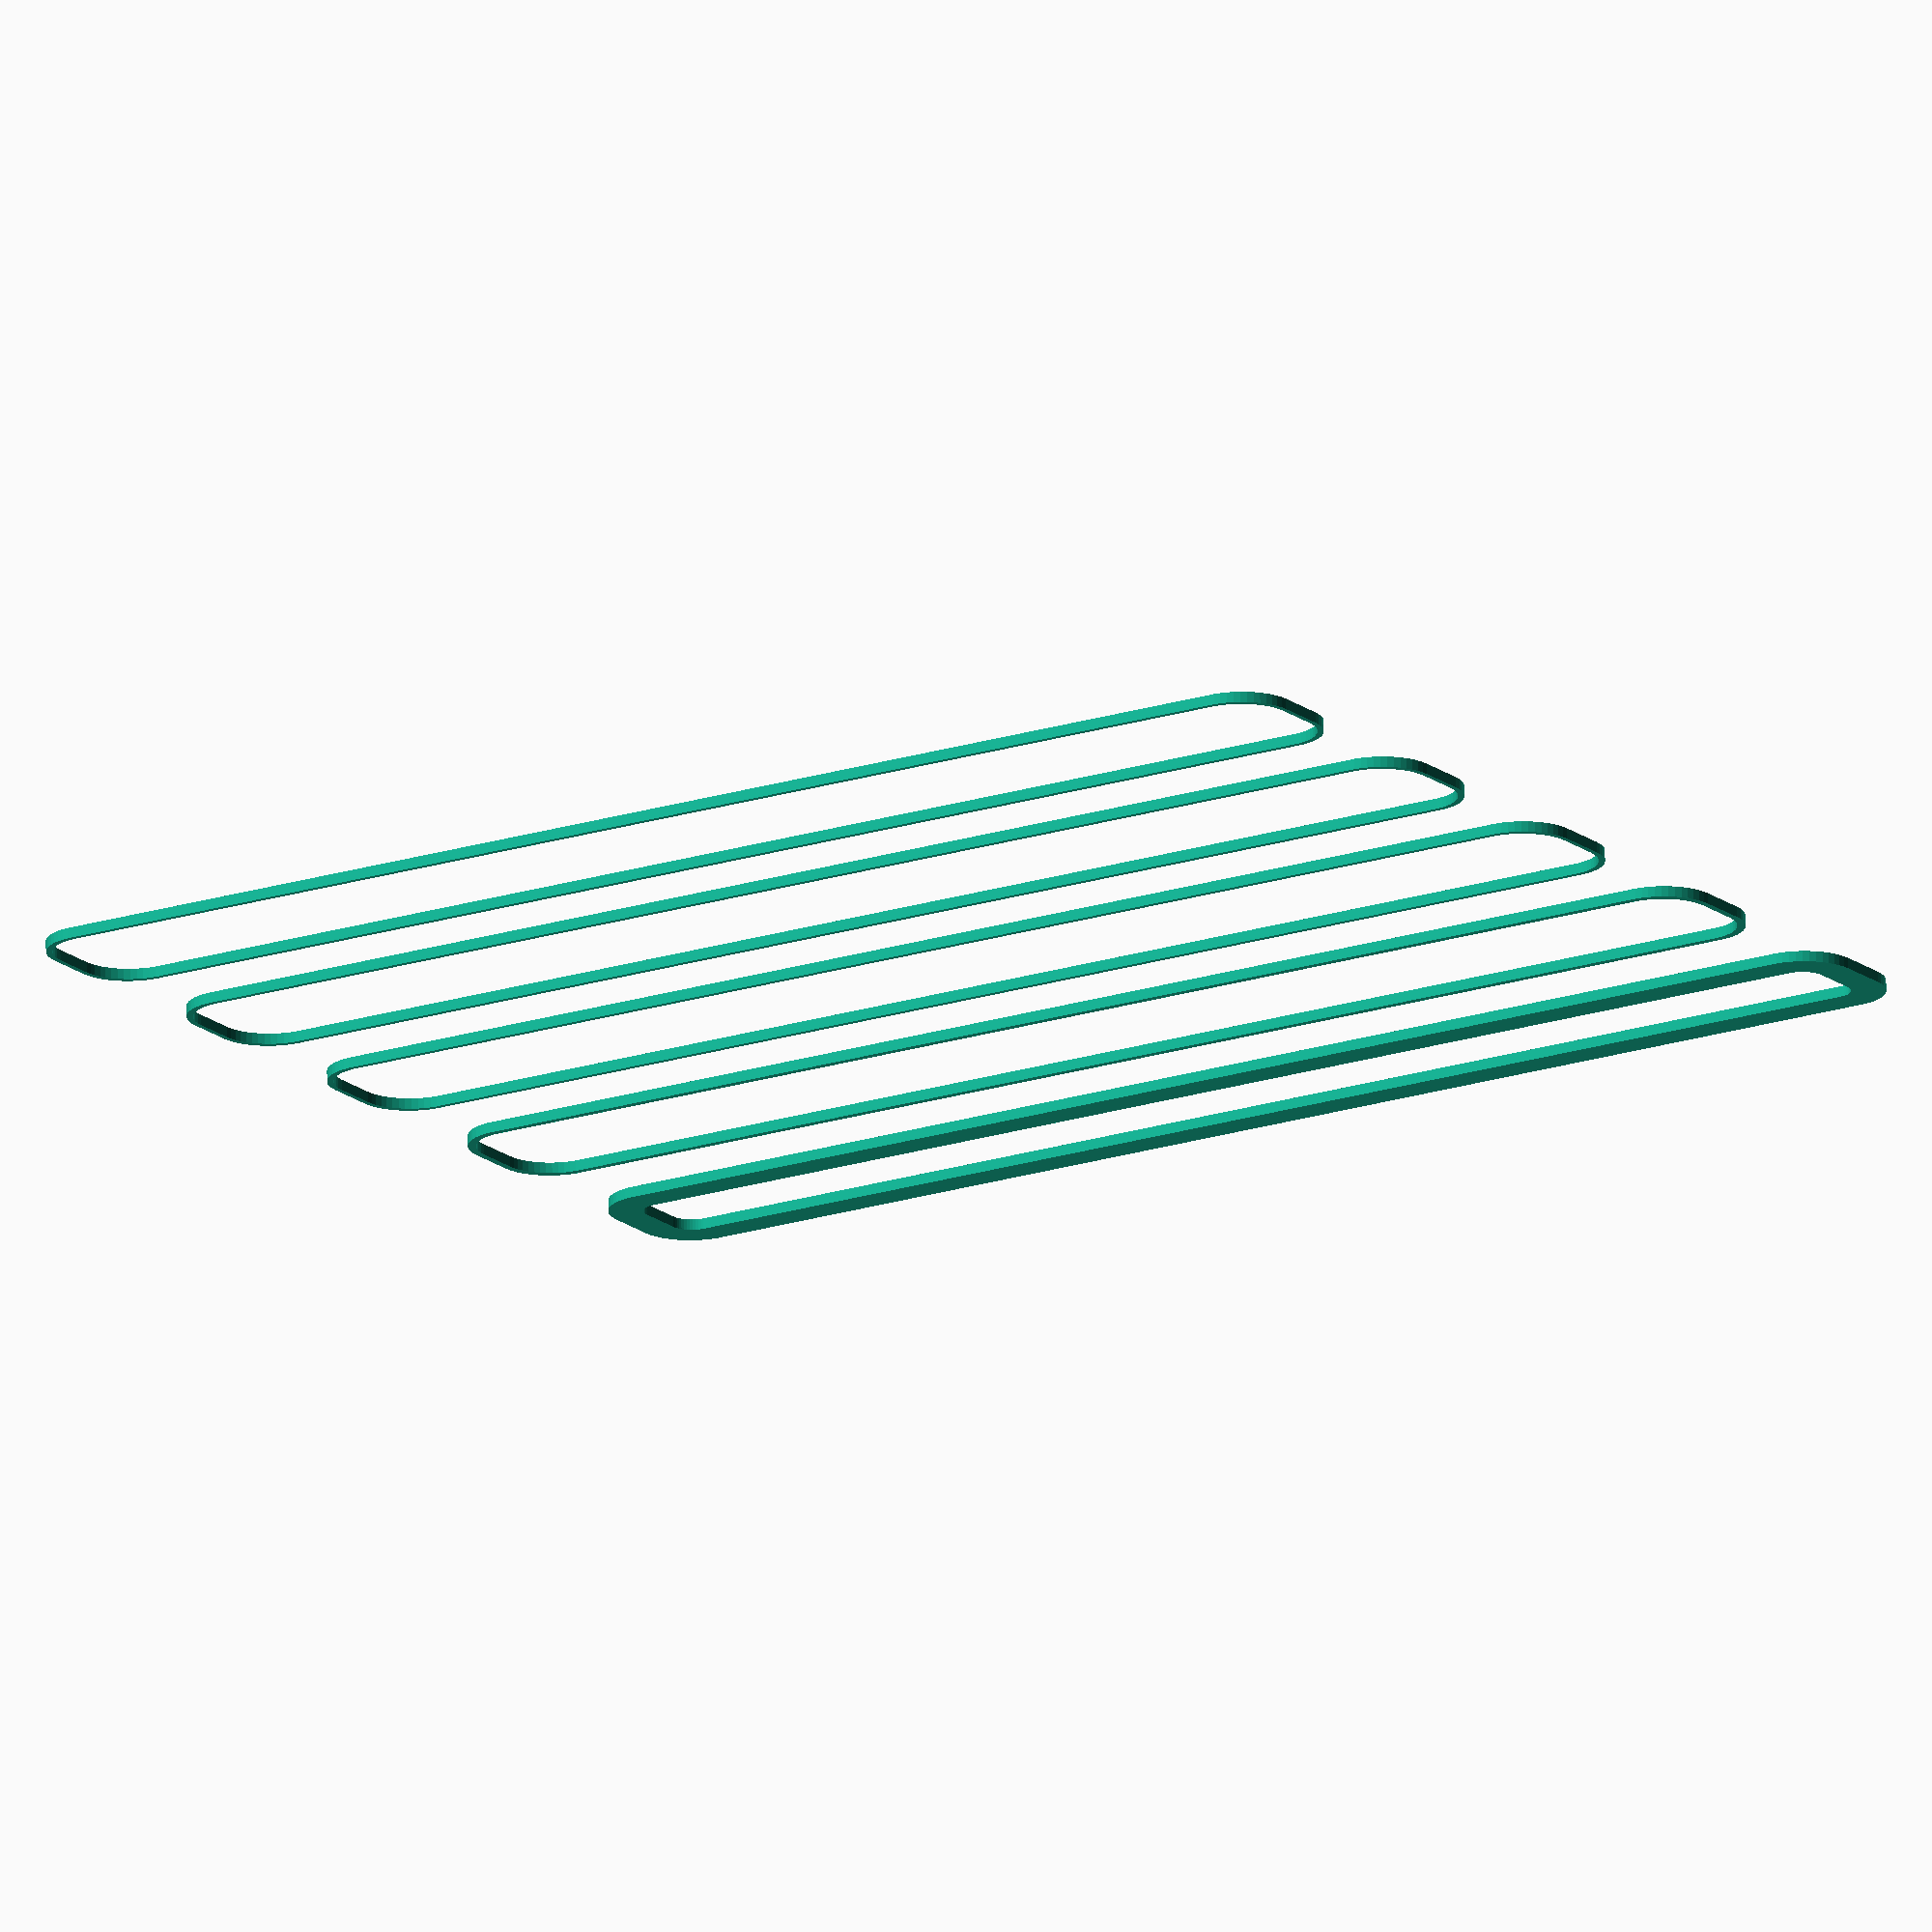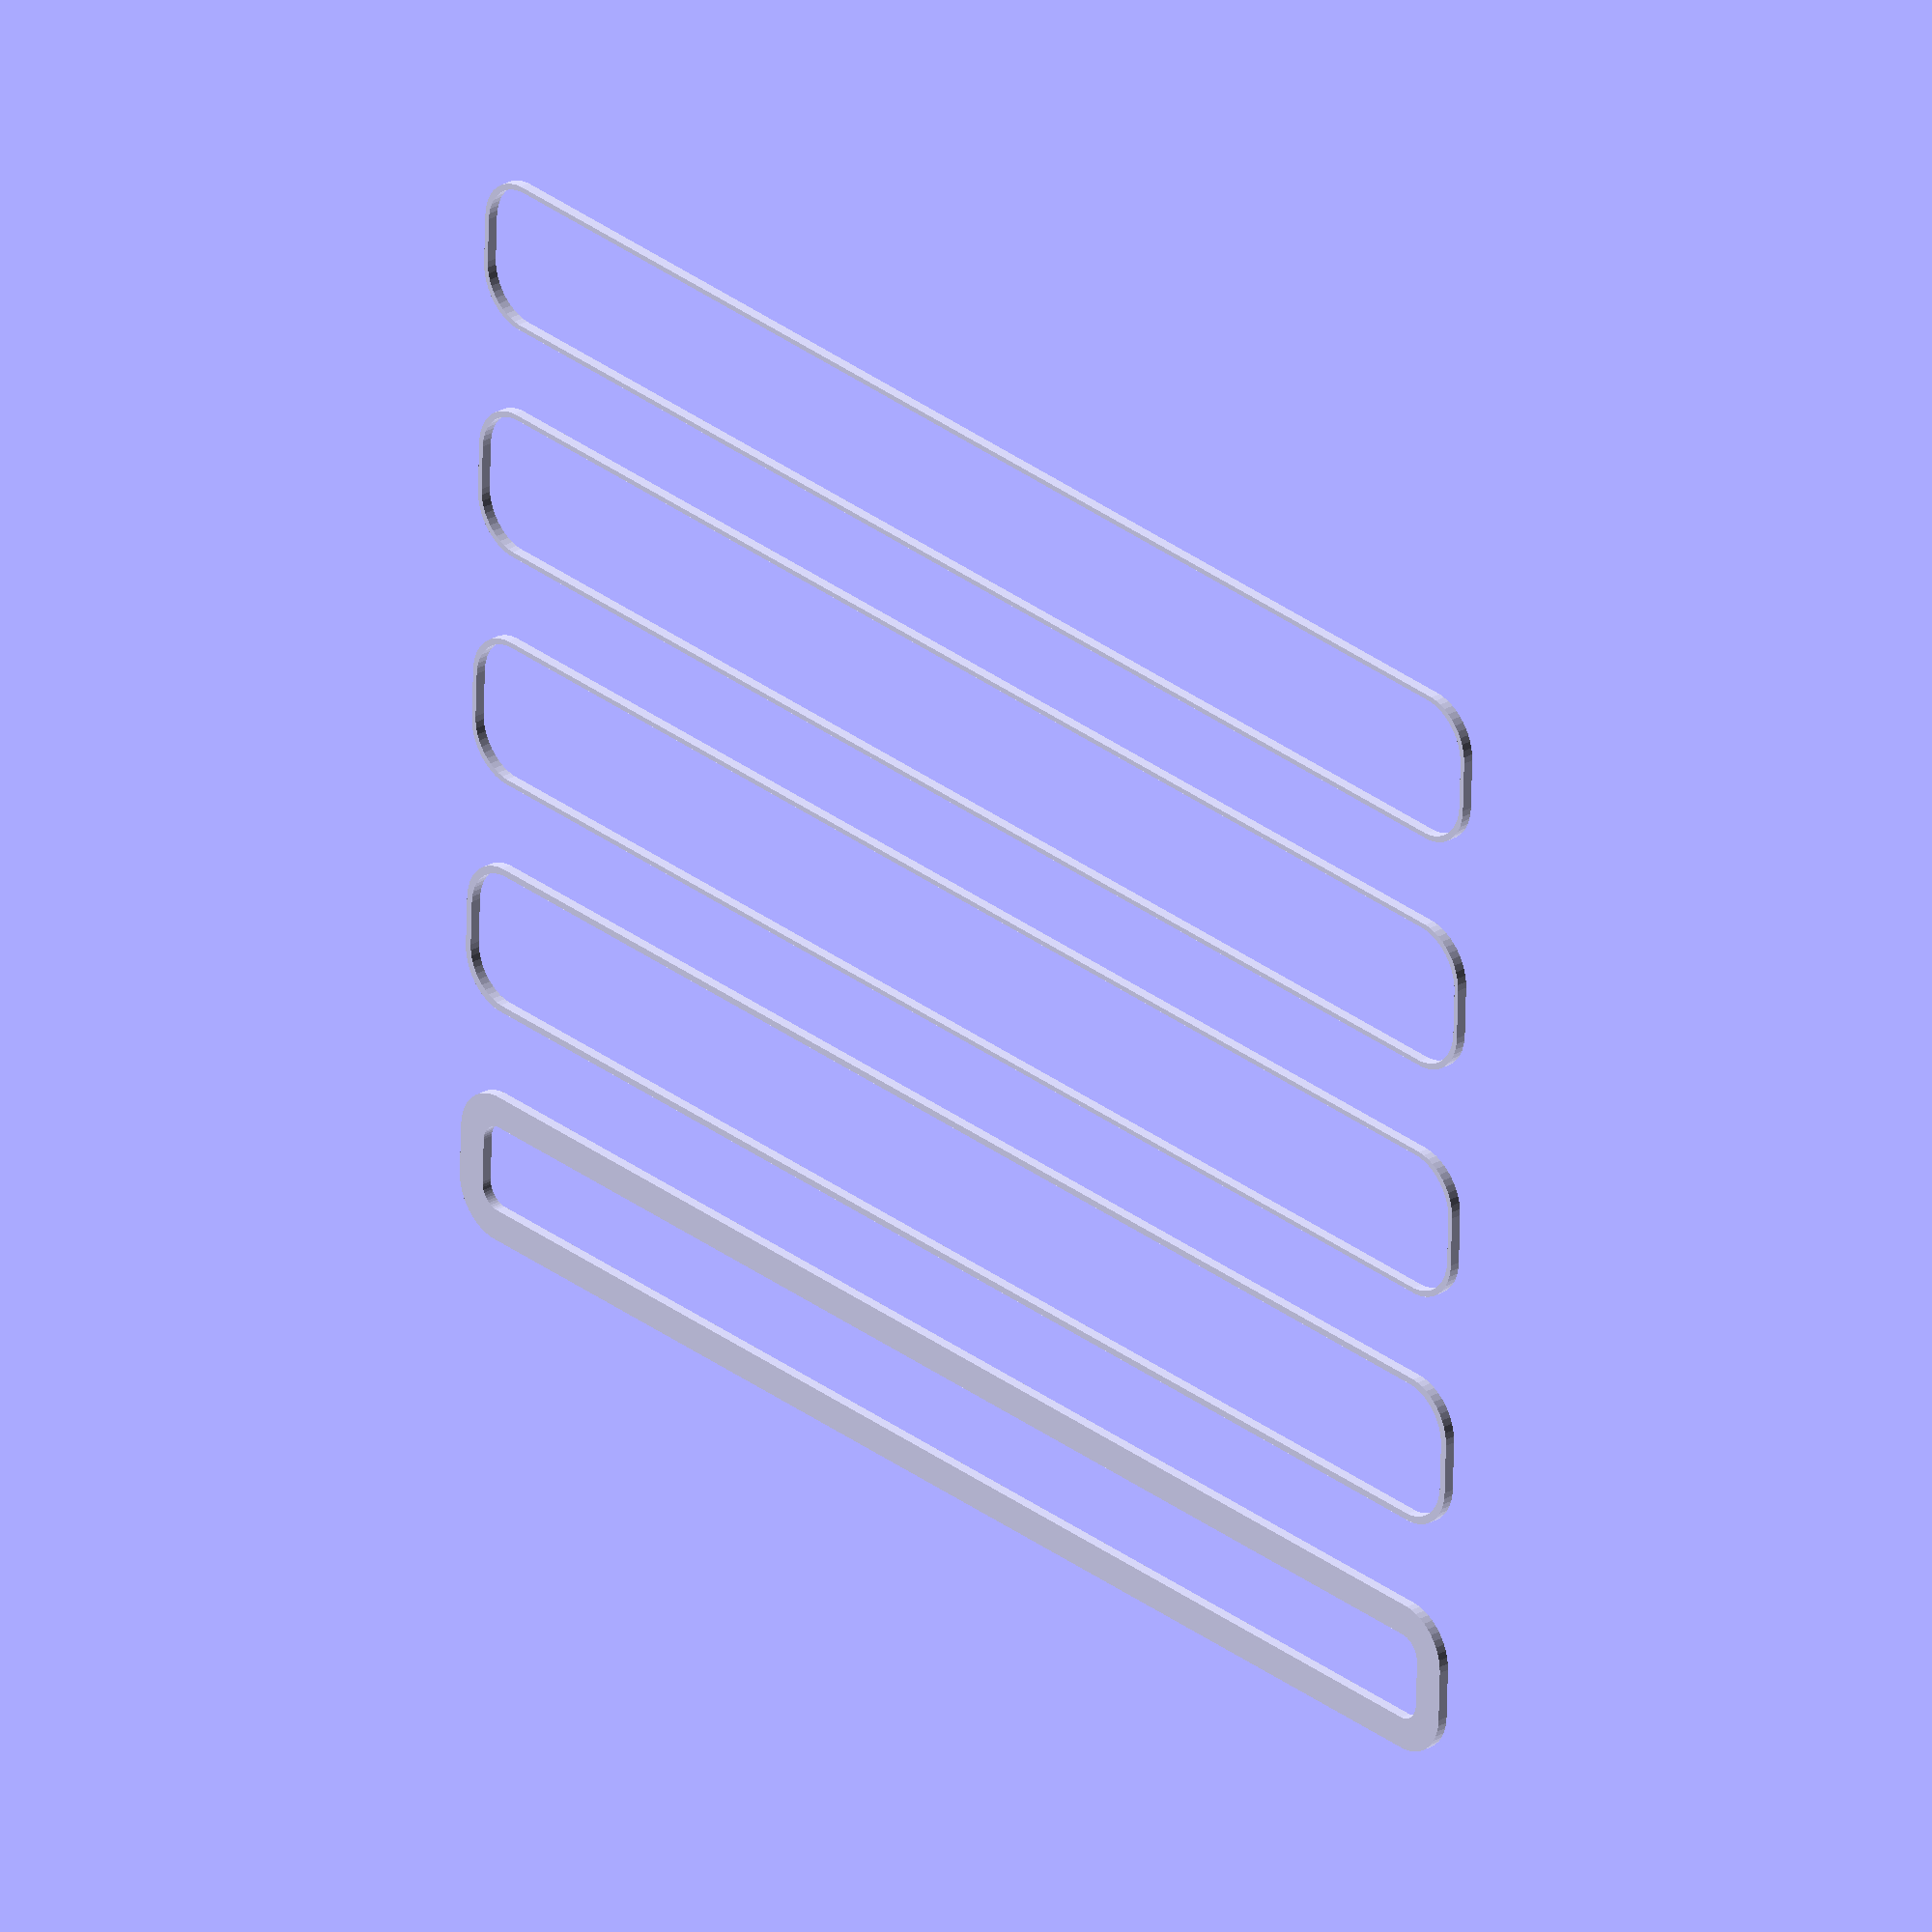
<openscad>
$fn = 50;


union() {
	translate(v = [0, 0, 0]) {
		projection() {
			intersection() {
				translate(v = [-500, -500, -13.5000000000]) {
					cube(size = [1000, 1000, 0.1000000000]);
				}
				difference() {
					union() {
						hull() {
							translate(v = [-62.5000000000, 2.5000000000, 0]) {
								cylinder(h = 30, r = 5);
							}
							translate(v = [62.5000000000, 2.5000000000, 0]) {
								cylinder(h = 30, r = 5);
							}
							translate(v = [-62.5000000000, -2.5000000000, 0]) {
								cylinder(h = 30, r = 5);
							}
							translate(v = [62.5000000000, -2.5000000000, 0]) {
								cylinder(h = 30, r = 5);
							}
						}
					}
					union() {
						translate(v = [-60.0000000000, 0.0000000000, 1]) {
							rotate(a = [0, 0, 0]) {
								difference() {
									union() {
										cylinder(h = 3, r = 2.9000000000);
										translate(v = [0, 0, -10.0000000000]) {
											cylinder(h = 10, r = 1.5000000000);
										}
										translate(v = [0, 0, -10.0000000000]) {
											cylinder(h = 10, r = 1.8000000000);
										}
										translate(v = [0, 0, -10.0000000000]) {
											cylinder(h = 10, r = 1.5000000000);
										}
									}
									union();
								}
							}
						}
						translate(v = [60.0000000000, 0.0000000000, 1]) {
							rotate(a = [0, 0, 0]) {
								difference() {
									union() {
										cylinder(h = 3, r = 2.9000000000);
										translate(v = [0, 0, -10.0000000000]) {
											cylinder(h = 10, r = 1.5000000000);
										}
										translate(v = [0, 0, -10.0000000000]) {
											cylinder(h = 10, r = 1.8000000000);
										}
										translate(v = [0, 0, -10.0000000000]) {
											cylinder(h = 10, r = 1.5000000000);
										}
									}
									union();
								}
							}
						}
						translate(v = [-60.0000000000, 0.0000000000, 1]) {
							rotate(a = [0, 0, 0]) {
								difference() {
									union() {
										cylinder(h = 3, r = 2.9000000000);
										translate(v = [0, 0, -10.0000000000]) {
											cylinder(h = 10, r = 1.5000000000);
										}
										translate(v = [0, 0, -10.0000000000]) {
											cylinder(h = 10, r = 1.8000000000);
										}
										translate(v = [0, 0, -10.0000000000]) {
											cylinder(h = 10, r = 1.5000000000);
										}
									}
									union();
								}
							}
						}
						translate(v = [60.0000000000, 0.0000000000, 1]) {
							rotate(a = [0, 0, 0]) {
								difference() {
									union() {
										cylinder(h = 3, r = 2.9000000000);
										translate(v = [0, 0, -10.0000000000]) {
											cylinder(h = 10, r = 1.5000000000);
										}
										translate(v = [0, 0, -10.0000000000]) {
											cylinder(h = 10, r = 1.8000000000);
										}
										translate(v = [0, 0, -10.0000000000]) {
											cylinder(h = 10, r = 1.5000000000);
										}
									}
									union();
								}
							}
						}
						translate(v = [0, 0, 1]) {
							hull() {
								union() {
									translate(v = [-62.2500000000, 2.2500000000, 4.7500000000]) {
										cylinder(h = 40.5000000000, r = 4.7500000000);
									}
									translate(v = [-62.2500000000, 2.2500000000, 4.7500000000]) {
										sphere(r = 4.7500000000);
									}
									translate(v = [-62.2500000000, 2.2500000000, 45.2500000000]) {
										sphere(r = 4.7500000000);
									}
								}
								union() {
									translate(v = [62.2500000000, 2.2500000000, 4.7500000000]) {
										cylinder(h = 40.5000000000, r = 4.7500000000);
									}
									translate(v = [62.2500000000, 2.2500000000, 4.7500000000]) {
										sphere(r = 4.7500000000);
									}
									translate(v = [62.2500000000, 2.2500000000, 45.2500000000]) {
										sphere(r = 4.7500000000);
									}
								}
								union() {
									translate(v = [-62.2500000000, -2.2500000000, 4.7500000000]) {
										cylinder(h = 40.5000000000, r = 4.7500000000);
									}
									translate(v = [-62.2500000000, -2.2500000000, 4.7500000000]) {
										sphere(r = 4.7500000000);
									}
									translate(v = [-62.2500000000, -2.2500000000, 45.2500000000]) {
										sphere(r = 4.7500000000);
									}
								}
								union() {
									translate(v = [62.2500000000, -2.2500000000, 4.7500000000]) {
										cylinder(h = 40.5000000000, r = 4.7500000000);
									}
									translate(v = [62.2500000000, -2.2500000000, 4.7500000000]) {
										sphere(r = 4.7500000000);
									}
									translate(v = [62.2500000000, -2.2500000000, 45.2500000000]) {
										sphere(r = 4.7500000000);
									}
								}
							}
						}
					}
				}
			}
		}
	}
	translate(v = [0, 24, 0]) {
		projection() {
			intersection() {
				translate(v = [-500, -500, -10.5000000000]) {
					cube(size = [1000, 1000, 0.1000000000]);
				}
				difference() {
					union() {
						hull() {
							translate(v = [-62.5000000000, 2.5000000000, 0]) {
								cylinder(h = 30, r = 5);
							}
							translate(v = [62.5000000000, 2.5000000000, 0]) {
								cylinder(h = 30, r = 5);
							}
							translate(v = [-62.5000000000, -2.5000000000, 0]) {
								cylinder(h = 30, r = 5);
							}
							translate(v = [62.5000000000, -2.5000000000, 0]) {
								cylinder(h = 30, r = 5);
							}
						}
					}
					union() {
						translate(v = [-60.0000000000, 0.0000000000, 1]) {
							rotate(a = [0, 0, 0]) {
								difference() {
									union() {
										cylinder(h = 3, r = 2.9000000000);
										translate(v = [0, 0, -10.0000000000]) {
											cylinder(h = 10, r = 1.5000000000);
										}
										translate(v = [0, 0, -10.0000000000]) {
											cylinder(h = 10, r = 1.8000000000);
										}
										translate(v = [0, 0, -10.0000000000]) {
											cylinder(h = 10, r = 1.5000000000);
										}
									}
									union();
								}
							}
						}
						translate(v = [60.0000000000, 0.0000000000, 1]) {
							rotate(a = [0, 0, 0]) {
								difference() {
									union() {
										cylinder(h = 3, r = 2.9000000000);
										translate(v = [0, 0, -10.0000000000]) {
											cylinder(h = 10, r = 1.5000000000);
										}
										translate(v = [0, 0, -10.0000000000]) {
											cylinder(h = 10, r = 1.8000000000);
										}
										translate(v = [0, 0, -10.0000000000]) {
											cylinder(h = 10, r = 1.5000000000);
										}
									}
									union();
								}
							}
						}
						translate(v = [-60.0000000000, 0.0000000000, 1]) {
							rotate(a = [0, 0, 0]) {
								difference() {
									union() {
										cylinder(h = 3, r = 2.9000000000);
										translate(v = [0, 0, -10.0000000000]) {
											cylinder(h = 10, r = 1.5000000000);
										}
										translate(v = [0, 0, -10.0000000000]) {
											cylinder(h = 10, r = 1.8000000000);
										}
										translate(v = [0, 0, -10.0000000000]) {
											cylinder(h = 10, r = 1.5000000000);
										}
									}
									union();
								}
							}
						}
						translate(v = [60.0000000000, 0.0000000000, 1]) {
							rotate(a = [0, 0, 0]) {
								difference() {
									union() {
										cylinder(h = 3, r = 2.9000000000);
										translate(v = [0, 0, -10.0000000000]) {
											cylinder(h = 10, r = 1.5000000000);
										}
										translate(v = [0, 0, -10.0000000000]) {
											cylinder(h = 10, r = 1.8000000000);
										}
										translate(v = [0, 0, -10.0000000000]) {
											cylinder(h = 10, r = 1.5000000000);
										}
									}
									union();
								}
							}
						}
						translate(v = [0, 0, 1]) {
							hull() {
								union() {
									translate(v = [-62.2500000000, 2.2500000000, 4.7500000000]) {
										cylinder(h = 40.5000000000, r = 4.7500000000);
									}
									translate(v = [-62.2500000000, 2.2500000000, 4.7500000000]) {
										sphere(r = 4.7500000000);
									}
									translate(v = [-62.2500000000, 2.2500000000, 45.2500000000]) {
										sphere(r = 4.7500000000);
									}
								}
								union() {
									translate(v = [62.2500000000, 2.2500000000, 4.7500000000]) {
										cylinder(h = 40.5000000000, r = 4.7500000000);
									}
									translate(v = [62.2500000000, 2.2500000000, 4.7500000000]) {
										sphere(r = 4.7500000000);
									}
									translate(v = [62.2500000000, 2.2500000000, 45.2500000000]) {
										sphere(r = 4.7500000000);
									}
								}
								union() {
									translate(v = [-62.2500000000, -2.2500000000, 4.7500000000]) {
										cylinder(h = 40.5000000000, r = 4.7500000000);
									}
									translate(v = [-62.2500000000, -2.2500000000, 4.7500000000]) {
										sphere(r = 4.7500000000);
									}
									translate(v = [-62.2500000000, -2.2500000000, 45.2500000000]) {
										sphere(r = 4.7500000000);
									}
								}
								union() {
									translate(v = [62.2500000000, -2.2500000000, 4.7500000000]) {
										cylinder(h = 40.5000000000, r = 4.7500000000);
									}
									translate(v = [62.2500000000, -2.2500000000, 4.7500000000]) {
										sphere(r = 4.7500000000);
									}
									translate(v = [62.2500000000, -2.2500000000, 45.2500000000]) {
										sphere(r = 4.7500000000);
									}
								}
							}
						}
					}
				}
			}
		}
	}
	translate(v = [0, 48, 0]) {
		projection() {
			intersection() {
				translate(v = [-500, -500, -7.5000000000]) {
					cube(size = [1000, 1000, 0.1000000000]);
				}
				difference() {
					union() {
						hull() {
							translate(v = [-62.5000000000, 2.5000000000, 0]) {
								cylinder(h = 30, r = 5);
							}
							translate(v = [62.5000000000, 2.5000000000, 0]) {
								cylinder(h = 30, r = 5);
							}
							translate(v = [-62.5000000000, -2.5000000000, 0]) {
								cylinder(h = 30, r = 5);
							}
							translate(v = [62.5000000000, -2.5000000000, 0]) {
								cylinder(h = 30, r = 5);
							}
						}
					}
					union() {
						translate(v = [-60.0000000000, 0.0000000000, 1]) {
							rotate(a = [0, 0, 0]) {
								difference() {
									union() {
										cylinder(h = 3, r = 2.9000000000);
										translate(v = [0, 0, -10.0000000000]) {
											cylinder(h = 10, r = 1.5000000000);
										}
										translate(v = [0, 0, -10.0000000000]) {
											cylinder(h = 10, r = 1.8000000000);
										}
										translate(v = [0, 0, -10.0000000000]) {
											cylinder(h = 10, r = 1.5000000000);
										}
									}
									union();
								}
							}
						}
						translate(v = [60.0000000000, 0.0000000000, 1]) {
							rotate(a = [0, 0, 0]) {
								difference() {
									union() {
										cylinder(h = 3, r = 2.9000000000);
										translate(v = [0, 0, -10.0000000000]) {
											cylinder(h = 10, r = 1.5000000000);
										}
										translate(v = [0, 0, -10.0000000000]) {
											cylinder(h = 10, r = 1.8000000000);
										}
										translate(v = [0, 0, -10.0000000000]) {
											cylinder(h = 10, r = 1.5000000000);
										}
									}
									union();
								}
							}
						}
						translate(v = [-60.0000000000, 0.0000000000, 1]) {
							rotate(a = [0, 0, 0]) {
								difference() {
									union() {
										cylinder(h = 3, r = 2.9000000000);
										translate(v = [0, 0, -10.0000000000]) {
											cylinder(h = 10, r = 1.5000000000);
										}
										translate(v = [0, 0, -10.0000000000]) {
											cylinder(h = 10, r = 1.8000000000);
										}
										translate(v = [0, 0, -10.0000000000]) {
											cylinder(h = 10, r = 1.5000000000);
										}
									}
									union();
								}
							}
						}
						translate(v = [60.0000000000, 0.0000000000, 1]) {
							rotate(a = [0, 0, 0]) {
								difference() {
									union() {
										cylinder(h = 3, r = 2.9000000000);
										translate(v = [0, 0, -10.0000000000]) {
											cylinder(h = 10, r = 1.5000000000);
										}
										translate(v = [0, 0, -10.0000000000]) {
											cylinder(h = 10, r = 1.8000000000);
										}
										translate(v = [0, 0, -10.0000000000]) {
											cylinder(h = 10, r = 1.5000000000);
										}
									}
									union();
								}
							}
						}
						translate(v = [0, 0, 1]) {
							hull() {
								union() {
									translate(v = [-62.2500000000, 2.2500000000, 4.7500000000]) {
										cylinder(h = 40.5000000000, r = 4.7500000000);
									}
									translate(v = [-62.2500000000, 2.2500000000, 4.7500000000]) {
										sphere(r = 4.7500000000);
									}
									translate(v = [-62.2500000000, 2.2500000000, 45.2500000000]) {
										sphere(r = 4.7500000000);
									}
								}
								union() {
									translate(v = [62.2500000000, 2.2500000000, 4.7500000000]) {
										cylinder(h = 40.5000000000, r = 4.7500000000);
									}
									translate(v = [62.2500000000, 2.2500000000, 4.7500000000]) {
										sphere(r = 4.7500000000);
									}
									translate(v = [62.2500000000, 2.2500000000, 45.2500000000]) {
										sphere(r = 4.7500000000);
									}
								}
								union() {
									translate(v = [-62.2500000000, -2.2500000000, 4.7500000000]) {
										cylinder(h = 40.5000000000, r = 4.7500000000);
									}
									translate(v = [-62.2500000000, -2.2500000000, 4.7500000000]) {
										sphere(r = 4.7500000000);
									}
									translate(v = [-62.2500000000, -2.2500000000, 45.2500000000]) {
										sphere(r = 4.7500000000);
									}
								}
								union() {
									translate(v = [62.2500000000, -2.2500000000, 4.7500000000]) {
										cylinder(h = 40.5000000000, r = 4.7500000000);
									}
									translate(v = [62.2500000000, -2.2500000000, 4.7500000000]) {
										sphere(r = 4.7500000000);
									}
									translate(v = [62.2500000000, -2.2500000000, 45.2500000000]) {
										sphere(r = 4.7500000000);
									}
								}
							}
						}
					}
				}
			}
		}
	}
	translate(v = [0, 72, 0]) {
		projection() {
			intersection() {
				translate(v = [-500, -500, -4.5000000000]) {
					cube(size = [1000, 1000, 0.1000000000]);
				}
				difference() {
					union() {
						hull() {
							translate(v = [-62.5000000000, 2.5000000000, 0]) {
								cylinder(h = 30, r = 5);
							}
							translate(v = [62.5000000000, 2.5000000000, 0]) {
								cylinder(h = 30, r = 5);
							}
							translate(v = [-62.5000000000, -2.5000000000, 0]) {
								cylinder(h = 30, r = 5);
							}
							translate(v = [62.5000000000, -2.5000000000, 0]) {
								cylinder(h = 30, r = 5);
							}
						}
					}
					union() {
						translate(v = [-60.0000000000, 0.0000000000, 1]) {
							rotate(a = [0, 0, 0]) {
								difference() {
									union() {
										cylinder(h = 3, r = 2.9000000000);
										translate(v = [0, 0, -10.0000000000]) {
											cylinder(h = 10, r = 1.5000000000);
										}
										translate(v = [0, 0, -10.0000000000]) {
											cylinder(h = 10, r = 1.8000000000);
										}
										translate(v = [0, 0, -10.0000000000]) {
											cylinder(h = 10, r = 1.5000000000);
										}
									}
									union();
								}
							}
						}
						translate(v = [60.0000000000, 0.0000000000, 1]) {
							rotate(a = [0, 0, 0]) {
								difference() {
									union() {
										cylinder(h = 3, r = 2.9000000000);
										translate(v = [0, 0, -10.0000000000]) {
											cylinder(h = 10, r = 1.5000000000);
										}
										translate(v = [0, 0, -10.0000000000]) {
											cylinder(h = 10, r = 1.8000000000);
										}
										translate(v = [0, 0, -10.0000000000]) {
											cylinder(h = 10, r = 1.5000000000);
										}
									}
									union();
								}
							}
						}
						translate(v = [-60.0000000000, 0.0000000000, 1]) {
							rotate(a = [0, 0, 0]) {
								difference() {
									union() {
										cylinder(h = 3, r = 2.9000000000);
										translate(v = [0, 0, -10.0000000000]) {
											cylinder(h = 10, r = 1.5000000000);
										}
										translate(v = [0, 0, -10.0000000000]) {
											cylinder(h = 10, r = 1.8000000000);
										}
										translate(v = [0, 0, -10.0000000000]) {
											cylinder(h = 10, r = 1.5000000000);
										}
									}
									union();
								}
							}
						}
						translate(v = [60.0000000000, 0.0000000000, 1]) {
							rotate(a = [0, 0, 0]) {
								difference() {
									union() {
										cylinder(h = 3, r = 2.9000000000);
										translate(v = [0, 0, -10.0000000000]) {
											cylinder(h = 10, r = 1.5000000000);
										}
										translate(v = [0, 0, -10.0000000000]) {
											cylinder(h = 10, r = 1.8000000000);
										}
										translate(v = [0, 0, -10.0000000000]) {
											cylinder(h = 10, r = 1.5000000000);
										}
									}
									union();
								}
							}
						}
						translate(v = [0, 0, 1]) {
							hull() {
								union() {
									translate(v = [-62.2500000000, 2.2500000000, 4.7500000000]) {
										cylinder(h = 40.5000000000, r = 4.7500000000);
									}
									translate(v = [-62.2500000000, 2.2500000000, 4.7500000000]) {
										sphere(r = 4.7500000000);
									}
									translate(v = [-62.2500000000, 2.2500000000, 45.2500000000]) {
										sphere(r = 4.7500000000);
									}
								}
								union() {
									translate(v = [62.2500000000, 2.2500000000, 4.7500000000]) {
										cylinder(h = 40.5000000000, r = 4.7500000000);
									}
									translate(v = [62.2500000000, 2.2500000000, 4.7500000000]) {
										sphere(r = 4.7500000000);
									}
									translate(v = [62.2500000000, 2.2500000000, 45.2500000000]) {
										sphere(r = 4.7500000000);
									}
								}
								union() {
									translate(v = [-62.2500000000, -2.2500000000, 4.7500000000]) {
										cylinder(h = 40.5000000000, r = 4.7500000000);
									}
									translate(v = [-62.2500000000, -2.2500000000, 4.7500000000]) {
										sphere(r = 4.7500000000);
									}
									translate(v = [-62.2500000000, -2.2500000000, 45.2500000000]) {
										sphere(r = 4.7500000000);
									}
								}
								union() {
									translate(v = [62.2500000000, -2.2500000000, 4.7500000000]) {
										cylinder(h = 40.5000000000, r = 4.7500000000);
									}
									translate(v = [62.2500000000, -2.2500000000, 4.7500000000]) {
										sphere(r = 4.7500000000);
									}
									translate(v = [62.2500000000, -2.2500000000, 45.2500000000]) {
										sphere(r = 4.7500000000);
									}
								}
							}
						}
					}
				}
			}
		}
	}
	translate(v = [0, 96, 0]) {
		projection() {
			intersection() {
				translate(v = [-500, -500, -1.5000000000]) {
					cube(size = [1000, 1000, 0.1000000000]);
				}
				difference() {
					union() {
						hull() {
							translate(v = [-62.5000000000, 2.5000000000, 0]) {
								cylinder(h = 30, r = 5);
							}
							translate(v = [62.5000000000, 2.5000000000, 0]) {
								cylinder(h = 30, r = 5);
							}
							translate(v = [-62.5000000000, -2.5000000000, 0]) {
								cylinder(h = 30, r = 5);
							}
							translate(v = [62.5000000000, -2.5000000000, 0]) {
								cylinder(h = 30, r = 5);
							}
						}
					}
					union() {
						translate(v = [-60.0000000000, 0.0000000000, 1]) {
							rotate(a = [0, 0, 0]) {
								difference() {
									union() {
										cylinder(h = 3, r = 2.9000000000);
										translate(v = [0, 0, -10.0000000000]) {
											cylinder(h = 10, r = 1.5000000000);
										}
										translate(v = [0, 0, -10.0000000000]) {
											cylinder(h = 10, r = 1.8000000000);
										}
										translate(v = [0, 0, -10.0000000000]) {
											cylinder(h = 10, r = 1.5000000000);
										}
									}
									union();
								}
							}
						}
						translate(v = [60.0000000000, 0.0000000000, 1]) {
							rotate(a = [0, 0, 0]) {
								difference() {
									union() {
										cylinder(h = 3, r = 2.9000000000);
										translate(v = [0, 0, -10.0000000000]) {
											cylinder(h = 10, r = 1.5000000000);
										}
										translate(v = [0, 0, -10.0000000000]) {
											cylinder(h = 10, r = 1.8000000000);
										}
										translate(v = [0, 0, -10.0000000000]) {
											cylinder(h = 10, r = 1.5000000000);
										}
									}
									union();
								}
							}
						}
						translate(v = [-60.0000000000, 0.0000000000, 1]) {
							rotate(a = [0, 0, 0]) {
								difference() {
									union() {
										cylinder(h = 3, r = 2.9000000000);
										translate(v = [0, 0, -10.0000000000]) {
											cylinder(h = 10, r = 1.5000000000);
										}
										translate(v = [0, 0, -10.0000000000]) {
											cylinder(h = 10, r = 1.8000000000);
										}
										translate(v = [0, 0, -10.0000000000]) {
											cylinder(h = 10, r = 1.5000000000);
										}
									}
									union();
								}
							}
						}
						translate(v = [60.0000000000, 0.0000000000, 1]) {
							rotate(a = [0, 0, 0]) {
								difference() {
									union() {
										cylinder(h = 3, r = 2.9000000000);
										translate(v = [0, 0, -10.0000000000]) {
											cylinder(h = 10, r = 1.5000000000);
										}
										translate(v = [0, 0, -10.0000000000]) {
											cylinder(h = 10, r = 1.8000000000);
										}
										translate(v = [0, 0, -10.0000000000]) {
											cylinder(h = 10, r = 1.5000000000);
										}
									}
									union();
								}
							}
						}
						translate(v = [0, 0, 1]) {
							hull() {
								union() {
									translate(v = [-62.2500000000, 2.2500000000, 4.7500000000]) {
										cylinder(h = 40.5000000000, r = 4.7500000000);
									}
									translate(v = [-62.2500000000, 2.2500000000, 4.7500000000]) {
										sphere(r = 4.7500000000);
									}
									translate(v = [-62.2500000000, 2.2500000000, 45.2500000000]) {
										sphere(r = 4.7500000000);
									}
								}
								union() {
									translate(v = [62.2500000000, 2.2500000000, 4.7500000000]) {
										cylinder(h = 40.5000000000, r = 4.7500000000);
									}
									translate(v = [62.2500000000, 2.2500000000, 4.7500000000]) {
										sphere(r = 4.7500000000);
									}
									translate(v = [62.2500000000, 2.2500000000, 45.2500000000]) {
										sphere(r = 4.7500000000);
									}
								}
								union() {
									translate(v = [-62.2500000000, -2.2500000000, 4.7500000000]) {
										cylinder(h = 40.5000000000, r = 4.7500000000);
									}
									translate(v = [-62.2500000000, -2.2500000000, 4.7500000000]) {
										sphere(r = 4.7500000000);
									}
									translate(v = [-62.2500000000, -2.2500000000, 45.2500000000]) {
										sphere(r = 4.7500000000);
									}
								}
								union() {
									translate(v = [62.2500000000, -2.2500000000, 4.7500000000]) {
										cylinder(h = 40.5000000000, r = 4.7500000000);
									}
									translate(v = [62.2500000000, -2.2500000000, 4.7500000000]) {
										sphere(r = 4.7500000000);
									}
									translate(v = [62.2500000000, -2.2500000000, 45.2500000000]) {
										sphere(r = 4.7500000000);
									}
								}
							}
						}
					}
				}
			}
		}
	}
	translate(v = [0, 120, 0]) {
		projection() {
			intersection() {
				translate(v = [-500, -500, 1.5000000000]) {
					cube(size = [1000, 1000, 0.1000000000]);
				}
				difference() {
					union() {
						hull() {
							translate(v = [-62.5000000000, 2.5000000000, 0]) {
								cylinder(h = 30, r = 5);
							}
							translate(v = [62.5000000000, 2.5000000000, 0]) {
								cylinder(h = 30, r = 5);
							}
							translate(v = [-62.5000000000, -2.5000000000, 0]) {
								cylinder(h = 30, r = 5);
							}
							translate(v = [62.5000000000, -2.5000000000, 0]) {
								cylinder(h = 30, r = 5);
							}
						}
					}
					union() {
						translate(v = [-60.0000000000, 0.0000000000, 1]) {
							rotate(a = [0, 0, 0]) {
								difference() {
									union() {
										cylinder(h = 3, r = 2.9000000000);
										translate(v = [0, 0, -10.0000000000]) {
											cylinder(h = 10, r = 1.5000000000);
										}
										translate(v = [0, 0, -10.0000000000]) {
											cylinder(h = 10, r = 1.8000000000);
										}
										translate(v = [0, 0, -10.0000000000]) {
											cylinder(h = 10, r = 1.5000000000);
										}
									}
									union();
								}
							}
						}
						translate(v = [60.0000000000, 0.0000000000, 1]) {
							rotate(a = [0, 0, 0]) {
								difference() {
									union() {
										cylinder(h = 3, r = 2.9000000000);
										translate(v = [0, 0, -10.0000000000]) {
											cylinder(h = 10, r = 1.5000000000);
										}
										translate(v = [0, 0, -10.0000000000]) {
											cylinder(h = 10, r = 1.8000000000);
										}
										translate(v = [0, 0, -10.0000000000]) {
											cylinder(h = 10, r = 1.5000000000);
										}
									}
									union();
								}
							}
						}
						translate(v = [-60.0000000000, 0.0000000000, 1]) {
							rotate(a = [0, 0, 0]) {
								difference() {
									union() {
										cylinder(h = 3, r = 2.9000000000);
										translate(v = [0, 0, -10.0000000000]) {
											cylinder(h = 10, r = 1.5000000000);
										}
										translate(v = [0, 0, -10.0000000000]) {
											cylinder(h = 10, r = 1.8000000000);
										}
										translate(v = [0, 0, -10.0000000000]) {
											cylinder(h = 10, r = 1.5000000000);
										}
									}
									union();
								}
							}
						}
						translate(v = [60.0000000000, 0.0000000000, 1]) {
							rotate(a = [0, 0, 0]) {
								difference() {
									union() {
										cylinder(h = 3, r = 2.9000000000);
										translate(v = [0, 0, -10.0000000000]) {
											cylinder(h = 10, r = 1.5000000000);
										}
										translate(v = [0, 0, -10.0000000000]) {
											cylinder(h = 10, r = 1.8000000000);
										}
										translate(v = [0, 0, -10.0000000000]) {
											cylinder(h = 10, r = 1.5000000000);
										}
									}
									union();
								}
							}
						}
						translate(v = [0, 0, 1]) {
							hull() {
								union() {
									translate(v = [-62.2500000000, 2.2500000000, 4.7500000000]) {
										cylinder(h = 40.5000000000, r = 4.7500000000);
									}
									translate(v = [-62.2500000000, 2.2500000000, 4.7500000000]) {
										sphere(r = 4.7500000000);
									}
									translate(v = [-62.2500000000, 2.2500000000, 45.2500000000]) {
										sphere(r = 4.7500000000);
									}
								}
								union() {
									translate(v = [62.2500000000, 2.2500000000, 4.7500000000]) {
										cylinder(h = 40.5000000000, r = 4.7500000000);
									}
									translate(v = [62.2500000000, 2.2500000000, 4.7500000000]) {
										sphere(r = 4.7500000000);
									}
									translate(v = [62.2500000000, 2.2500000000, 45.2500000000]) {
										sphere(r = 4.7500000000);
									}
								}
								union() {
									translate(v = [-62.2500000000, -2.2500000000, 4.7500000000]) {
										cylinder(h = 40.5000000000, r = 4.7500000000);
									}
									translate(v = [-62.2500000000, -2.2500000000, 4.7500000000]) {
										sphere(r = 4.7500000000);
									}
									translate(v = [-62.2500000000, -2.2500000000, 45.2500000000]) {
										sphere(r = 4.7500000000);
									}
								}
								union() {
									translate(v = [62.2500000000, -2.2500000000, 4.7500000000]) {
										cylinder(h = 40.5000000000, r = 4.7500000000);
									}
									translate(v = [62.2500000000, -2.2500000000, 4.7500000000]) {
										sphere(r = 4.7500000000);
									}
									translate(v = [62.2500000000, -2.2500000000, 45.2500000000]) {
										sphere(r = 4.7500000000);
									}
								}
							}
						}
					}
				}
			}
		}
	}
	translate(v = [0, 144, 0]) {
		projection() {
			intersection() {
				translate(v = [-500, -500, 4.5000000000]) {
					cube(size = [1000, 1000, 0.1000000000]);
				}
				difference() {
					union() {
						hull() {
							translate(v = [-62.5000000000, 2.5000000000, 0]) {
								cylinder(h = 30, r = 5);
							}
							translate(v = [62.5000000000, 2.5000000000, 0]) {
								cylinder(h = 30, r = 5);
							}
							translate(v = [-62.5000000000, -2.5000000000, 0]) {
								cylinder(h = 30, r = 5);
							}
							translate(v = [62.5000000000, -2.5000000000, 0]) {
								cylinder(h = 30, r = 5);
							}
						}
					}
					union() {
						translate(v = [-60.0000000000, 0.0000000000, 1]) {
							rotate(a = [0, 0, 0]) {
								difference() {
									union() {
										cylinder(h = 3, r = 2.9000000000);
										translate(v = [0, 0, -10.0000000000]) {
											cylinder(h = 10, r = 1.5000000000);
										}
										translate(v = [0, 0, -10.0000000000]) {
											cylinder(h = 10, r = 1.8000000000);
										}
										translate(v = [0, 0, -10.0000000000]) {
											cylinder(h = 10, r = 1.5000000000);
										}
									}
									union();
								}
							}
						}
						translate(v = [60.0000000000, 0.0000000000, 1]) {
							rotate(a = [0, 0, 0]) {
								difference() {
									union() {
										cylinder(h = 3, r = 2.9000000000);
										translate(v = [0, 0, -10.0000000000]) {
											cylinder(h = 10, r = 1.5000000000);
										}
										translate(v = [0, 0, -10.0000000000]) {
											cylinder(h = 10, r = 1.8000000000);
										}
										translate(v = [0, 0, -10.0000000000]) {
											cylinder(h = 10, r = 1.5000000000);
										}
									}
									union();
								}
							}
						}
						translate(v = [-60.0000000000, 0.0000000000, 1]) {
							rotate(a = [0, 0, 0]) {
								difference() {
									union() {
										cylinder(h = 3, r = 2.9000000000);
										translate(v = [0, 0, -10.0000000000]) {
											cylinder(h = 10, r = 1.5000000000);
										}
										translate(v = [0, 0, -10.0000000000]) {
											cylinder(h = 10, r = 1.8000000000);
										}
										translate(v = [0, 0, -10.0000000000]) {
											cylinder(h = 10, r = 1.5000000000);
										}
									}
									union();
								}
							}
						}
						translate(v = [60.0000000000, 0.0000000000, 1]) {
							rotate(a = [0, 0, 0]) {
								difference() {
									union() {
										cylinder(h = 3, r = 2.9000000000);
										translate(v = [0, 0, -10.0000000000]) {
											cylinder(h = 10, r = 1.5000000000);
										}
										translate(v = [0, 0, -10.0000000000]) {
											cylinder(h = 10, r = 1.8000000000);
										}
										translate(v = [0, 0, -10.0000000000]) {
											cylinder(h = 10, r = 1.5000000000);
										}
									}
									union();
								}
							}
						}
						translate(v = [0, 0, 1]) {
							hull() {
								union() {
									translate(v = [-62.2500000000, 2.2500000000, 4.7500000000]) {
										cylinder(h = 40.5000000000, r = 4.7500000000);
									}
									translate(v = [-62.2500000000, 2.2500000000, 4.7500000000]) {
										sphere(r = 4.7500000000);
									}
									translate(v = [-62.2500000000, 2.2500000000, 45.2500000000]) {
										sphere(r = 4.7500000000);
									}
								}
								union() {
									translate(v = [62.2500000000, 2.2500000000, 4.7500000000]) {
										cylinder(h = 40.5000000000, r = 4.7500000000);
									}
									translate(v = [62.2500000000, 2.2500000000, 4.7500000000]) {
										sphere(r = 4.7500000000);
									}
									translate(v = [62.2500000000, 2.2500000000, 45.2500000000]) {
										sphere(r = 4.7500000000);
									}
								}
								union() {
									translate(v = [-62.2500000000, -2.2500000000, 4.7500000000]) {
										cylinder(h = 40.5000000000, r = 4.7500000000);
									}
									translate(v = [-62.2500000000, -2.2500000000, 4.7500000000]) {
										sphere(r = 4.7500000000);
									}
									translate(v = [-62.2500000000, -2.2500000000, 45.2500000000]) {
										sphere(r = 4.7500000000);
									}
								}
								union() {
									translate(v = [62.2500000000, -2.2500000000, 4.7500000000]) {
										cylinder(h = 40.5000000000, r = 4.7500000000);
									}
									translate(v = [62.2500000000, -2.2500000000, 4.7500000000]) {
										sphere(r = 4.7500000000);
									}
									translate(v = [62.2500000000, -2.2500000000, 45.2500000000]) {
										sphere(r = 4.7500000000);
									}
								}
							}
						}
					}
				}
			}
		}
	}
	translate(v = [0, 168, 0]) {
		projection() {
			intersection() {
				translate(v = [-500, -500, 7.5000000000]) {
					cube(size = [1000, 1000, 0.1000000000]);
				}
				difference() {
					union() {
						hull() {
							translate(v = [-62.5000000000, 2.5000000000, 0]) {
								cylinder(h = 30, r = 5);
							}
							translate(v = [62.5000000000, 2.5000000000, 0]) {
								cylinder(h = 30, r = 5);
							}
							translate(v = [-62.5000000000, -2.5000000000, 0]) {
								cylinder(h = 30, r = 5);
							}
							translate(v = [62.5000000000, -2.5000000000, 0]) {
								cylinder(h = 30, r = 5);
							}
						}
					}
					union() {
						translate(v = [-60.0000000000, 0.0000000000, 1]) {
							rotate(a = [0, 0, 0]) {
								difference() {
									union() {
										cylinder(h = 3, r = 2.9000000000);
										translate(v = [0, 0, -10.0000000000]) {
											cylinder(h = 10, r = 1.5000000000);
										}
										translate(v = [0, 0, -10.0000000000]) {
											cylinder(h = 10, r = 1.8000000000);
										}
										translate(v = [0, 0, -10.0000000000]) {
											cylinder(h = 10, r = 1.5000000000);
										}
									}
									union();
								}
							}
						}
						translate(v = [60.0000000000, 0.0000000000, 1]) {
							rotate(a = [0, 0, 0]) {
								difference() {
									union() {
										cylinder(h = 3, r = 2.9000000000);
										translate(v = [0, 0, -10.0000000000]) {
											cylinder(h = 10, r = 1.5000000000);
										}
										translate(v = [0, 0, -10.0000000000]) {
											cylinder(h = 10, r = 1.8000000000);
										}
										translate(v = [0, 0, -10.0000000000]) {
											cylinder(h = 10, r = 1.5000000000);
										}
									}
									union();
								}
							}
						}
						translate(v = [-60.0000000000, 0.0000000000, 1]) {
							rotate(a = [0, 0, 0]) {
								difference() {
									union() {
										cylinder(h = 3, r = 2.9000000000);
										translate(v = [0, 0, -10.0000000000]) {
											cylinder(h = 10, r = 1.5000000000);
										}
										translate(v = [0, 0, -10.0000000000]) {
											cylinder(h = 10, r = 1.8000000000);
										}
										translate(v = [0, 0, -10.0000000000]) {
											cylinder(h = 10, r = 1.5000000000);
										}
									}
									union();
								}
							}
						}
						translate(v = [60.0000000000, 0.0000000000, 1]) {
							rotate(a = [0, 0, 0]) {
								difference() {
									union() {
										cylinder(h = 3, r = 2.9000000000);
										translate(v = [0, 0, -10.0000000000]) {
											cylinder(h = 10, r = 1.5000000000);
										}
										translate(v = [0, 0, -10.0000000000]) {
											cylinder(h = 10, r = 1.8000000000);
										}
										translate(v = [0, 0, -10.0000000000]) {
											cylinder(h = 10, r = 1.5000000000);
										}
									}
									union();
								}
							}
						}
						translate(v = [0, 0, 1]) {
							hull() {
								union() {
									translate(v = [-62.2500000000, 2.2500000000, 4.7500000000]) {
										cylinder(h = 40.5000000000, r = 4.7500000000);
									}
									translate(v = [-62.2500000000, 2.2500000000, 4.7500000000]) {
										sphere(r = 4.7500000000);
									}
									translate(v = [-62.2500000000, 2.2500000000, 45.2500000000]) {
										sphere(r = 4.7500000000);
									}
								}
								union() {
									translate(v = [62.2500000000, 2.2500000000, 4.7500000000]) {
										cylinder(h = 40.5000000000, r = 4.7500000000);
									}
									translate(v = [62.2500000000, 2.2500000000, 4.7500000000]) {
										sphere(r = 4.7500000000);
									}
									translate(v = [62.2500000000, 2.2500000000, 45.2500000000]) {
										sphere(r = 4.7500000000);
									}
								}
								union() {
									translate(v = [-62.2500000000, -2.2500000000, 4.7500000000]) {
										cylinder(h = 40.5000000000, r = 4.7500000000);
									}
									translate(v = [-62.2500000000, -2.2500000000, 4.7500000000]) {
										sphere(r = 4.7500000000);
									}
									translate(v = [-62.2500000000, -2.2500000000, 45.2500000000]) {
										sphere(r = 4.7500000000);
									}
								}
								union() {
									translate(v = [62.2500000000, -2.2500000000, 4.7500000000]) {
										cylinder(h = 40.5000000000, r = 4.7500000000);
									}
									translate(v = [62.2500000000, -2.2500000000, 4.7500000000]) {
										sphere(r = 4.7500000000);
									}
									translate(v = [62.2500000000, -2.2500000000, 45.2500000000]) {
										sphere(r = 4.7500000000);
									}
								}
							}
						}
					}
				}
			}
		}
	}
	translate(v = [0, 192, 0]) {
		projection() {
			intersection() {
				translate(v = [-500, -500, 10.5000000000]) {
					cube(size = [1000, 1000, 0.1000000000]);
				}
				difference() {
					union() {
						hull() {
							translate(v = [-62.5000000000, 2.5000000000, 0]) {
								cylinder(h = 30, r = 5);
							}
							translate(v = [62.5000000000, 2.5000000000, 0]) {
								cylinder(h = 30, r = 5);
							}
							translate(v = [-62.5000000000, -2.5000000000, 0]) {
								cylinder(h = 30, r = 5);
							}
							translate(v = [62.5000000000, -2.5000000000, 0]) {
								cylinder(h = 30, r = 5);
							}
						}
					}
					union() {
						translate(v = [-60.0000000000, 0.0000000000, 1]) {
							rotate(a = [0, 0, 0]) {
								difference() {
									union() {
										cylinder(h = 3, r = 2.9000000000);
										translate(v = [0, 0, -10.0000000000]) {
											cylinder(h = 10, r = 1.5000000000);
										}
										translate(v = [0, 0, -10.0000000000]) {
											cylinder(h = 10, r = 1.8000000000);
										}
										translate(v = [0, 0, -10.0000000000]) {
											cylinder(h = 10, r = 1.5000000000);
										}
									}
									union();
								}
							}
						}
						translate(v = [60.0000000000, 0.0000000000, 1]) {
							rotate(a = [0, 0, 0]) {
								difference() {
									union() {
										cylinder(h = 3, r = 2.9000000000);
										translate(v = [0, 0, -10.0000000000]) {
											cylinder(h = 10, r = 1.5000000000);
										}
										translate(v = [0, 0, -10.0000000000]) {
											cylinder(h = 10, r = 1.8000000000);
										}
										translate(v = [0, 0, -10.0000000000]) {
											cylinder(h = 10, r = 1.5000000000);
										}
									}
									union();
								}
							}
						}
						translate(v = [-60.0000000000, 0.0000000000, 1]) {
							rotate(a = [0, 0, 0]) {
								difference() {
									union() {
										cylinder(h = 3, r = 2.9000000000);
										translate(v = [0, 0, -10.0000000000]) {
											cylinder(h = 10, r = 1.5000000000);
										}
										translate(v = [0, 0, -10.0000000000]) {
											cylinder(h = 10, r = 1.8000000000);
										}
										translate(v = [0, 0, -10.0000000000]) {
											cylinder(h = 10, r = 1.5000000000);
										}
									}
									union();
								}
							}
						}
						translate(v = [60.0000000000, 0.0000000000, 1]) {
							rotate(a = [0, 0, 0]) {
								difference() {
									union() {
										cylinder(h = 3, r = 2.9000000000);
										translate(v = [0, 0, -10.0000000000]) {
											cylinder(h = 10, r = 1.5000000000);
										}
										translate(v = [0, 0, -10.0000000000]) {
											cylinder(h = 10, r = 1.8000000000);
										}
										translate(v = [0, 0, -10.0000000000]) {
											cylinder(h = 10, r = 1.5000000000);
										}
									}
									union();
								}
							}
						}
						translate(v = [0, 0, 1]) {
							hull() {
								union() {
									translate(v = [-62.2500000000, 2.2500000000, 4.7500000000]) {
										cylinder(h = 40.5000000000, r = 4.7500000000);
									}
									translate(v = [-62.2500000000, 2.2500000000, 4.7500000000]) {
										sphere(r = 4.7500000000);
									}
									translate(v = [-62.2500000000, 2.2500000000, 45.2500000000]) {
										sphere(r = 4.7500000000);
									}
								}
								union() {
									translate(v = [62.2500000000, 2.2500000000, 4.7500000000]) {
										cylinder(h = 40.5000000000, r = 4.7500000000);
									}
									translate(v = [62.2500000000, 2.2500000000, 4.7500000000]) {
										sphere(r = 4.7500000000);
									}
									translate(v = [62.2500000000, 2.2500000000, 45.2500000000]) {
										sphere(r = 4.7500000000);
									}
								}
								union() {
									translate(v = [-62.2500000000, -2.2500000000, 4.7500000000]) {
										cylinder(h = 40.5000000000, r = 4.7500000000);
									}
									translate(v = [-62.2500000000, -2.2500000000, 4.7500000000]) {
										sphere(r = 4.7500000000);
									}
									translate(v = [-62.2500000000, -2.2500000000, 45.2500000000]) {
										sphere(r = 4.7500000000);
									}
								}
								union() {
									translate(v = [62.2500000000, -2.2500000000, 4.7500000000]) {
										cylinder(h = 40.5000000000, r = 4.7500000000);
									}
									translate(v = [62.2500000000, -2.2500000000, 4.7500000000]) {
										sphere(r = 4.7500000000);
									}
									translate(v = [62.2500000000, -2.2500000000, 45.2500000000]) {
										sphere(r = 4.7500000000);
									}
								}
							}
						}
					}
				}
			}
		}
	}
	translate(v = [0, 216, 0]) {
		projection() {
			intersection() {
				translate(v = [-500, -500, 13.5000000000]) {
					cube(size = [1000, 1000, 0.1000000000]);
				}
				difference() {
					union() {
						hull() {
							translate(v = [-62.5000000000, 2.5000000000, 0]) {
								cylinder(h = 30, r = 5);
							}
							translate(v = [62.5000000000, 2.5000000000, 0]) {
								cylinder(h = 30, r = 5);
							}
							translate(v = [-62.5000000000, -2.5000000000, 0]) {
								cylinder(h = 30, r = 5);
							}
							translate(v = [62.5000000000, -2.5000000000, 0]) {
								cylinder(h = 30, r = 5);
							}
						}
					}
					union() {
						translate(v = [-60.0000000000, 0.0000000000, 1]) {
							rotate(a = [0, 0, 0]) {
								difference() {
									union() {
										cylinder(h = 3, r = 2.9000000000);
										translate(v = [0, 0, -10.0000000000]) {
											cylinder(h = 10, r = 1.5000000000);
										}
										translate(v = [0, 0, -10.0000000000]) {
											cylinder(h = 10, r = 1.8000000000);
										}
										translate(v = [0, 0, -10.0000000000]) {
											cylinder(h = 10, r = 1.5000000000);
										}
									}
									union();
								}
							}
						}
						translate(v = [60.0000000000, 0.0000000000, 1]) {
							rotate(a = [0, 0, 0]) {
								difference() {
									union() {
										cylinder(h = 3, r = 2.9000000000);
										translate(v = [0, 0, -10.0000000000]) {
											cylinder(h = 10, r = 1.5000000000);
										}
										translate(v = [0, 0, -10.0000000000]) {
											cylinder(h = 10, r = 1.8000000000);
										}
										translate(v = [0, 0, -10.0000000000]) {
											cylinder(h = 10, r = 1.5000000000);
										}
									}
									union();
								}
							}
						}
						translate(v = [-60.0000000000, 0.0000000000, 1]) {
							rotate(a = [0, 0, 0]) {
								difference() {
									union() {
										cylinder(h = 3, r = 2.9000000000);
										translate(v = [0, 0, -10.0000000000]) {
											cylinder(h = 10, r = 1.5000000000);
										}
										translate(v = [0, 0, -10.0000000000]) {
											cylinder(h = 10, r = 1.8000000000);
										}
										translate(v = [0, 0, -10.0000000000]) {
											cylinder(h = 10, r = 1.5000000000);
										}
									}
									union();
								}
							}
						}
						translate(v = [60.0000000000, 0.0000000000, 1]) {
							rotate(a = [0, 0, 0]) {
								difference() {
									union() {
										cylinder(h = 3, r = 2.9000000000);
										translate(v = [0, 0, -10.0000000000]) {
											cylinder(h = 10, r = 1.5000000000);
										}
										translate(v = [0, 0, -10.0000000000]) {
											cylinder(h = 10, r = 1.8000000000);
										}
										translate(v = [0, 0, -10.0000000000]) {
											cylinder(h = 10, r = 1.5000000000);
										}
									}
									union();
								}
							}
						}
						translate(v = [0, 0, 1]) {
							hull() {
								union() {
									translate(v = [-62.2500000000, 2.2500000000, 4.7500000000]) {
										cylinder(h = 40.5000000000, r = 4.7500000000);
									}
									translate(v = [-62.2500000000, 2.2500000000, 4.7500000000]) {
										sphere(r = 4.7500000000);
									}
									translate(v = [-62.2500000000, 2.2500000000, 45.2500000000]) {
										sphere(r = 4.7500000000);
									}
								}
								union() {
									translate(v = [62.2500000000, 2.2500000000, 4.7500000000]) {
										cylinder(h = 40.5000000000, r = 4.7500000000);
									}
									translate(v = [62.2500000000, 2.2500000000, 4.7500000000]) {
										sphere(r = 4.7500000000);
									}
									translate(v = [62.2500000000, 2.2500000000, 45.2500000000]) {
										sphere(r = 4.7500000000);
									}
								}
								union() {
									translate(v = [-62.2500000000, -2.2500000000, 4.7500000000]) {
										cylinder(h = 40.5000000000, r = 4.7500000000);
									}
									translate(v = [-62.2500000000, -2.2500000000, 4.7500000000]) {
										sphere(r = 4.7500000000);
									}
									translate(v = [-62.2500000000, -2.2500000000, 45.2500000000]) {
										sphere(r = 4.7500000000);
									}
								}
								union() {
									translate(v = [62.2500000000, -2.2500000000, 4.7500000000]) {
										cylinder(h = 40.5000000000, r = 4.7500000000);
									}
									translate(v = [62.2500000000, -2.2500000000, 4.7500000000]) {
										sphere(r = 4.7500000000);
									}
									translate(v = [62.2500000000, -2.2500000000, 45.2500000000]) {
										sphere(r = 4.7500000000);
									}
								}
							}
						}
					}
				}
			}
		}
	}
}
</openscad>
<views>
elev=107.6 azim=212.7 roll=0.6 proj=o view=wireframe
elev=152.4 azim=182.0 roll=132.0 proj=o view=wireframe
</views>
